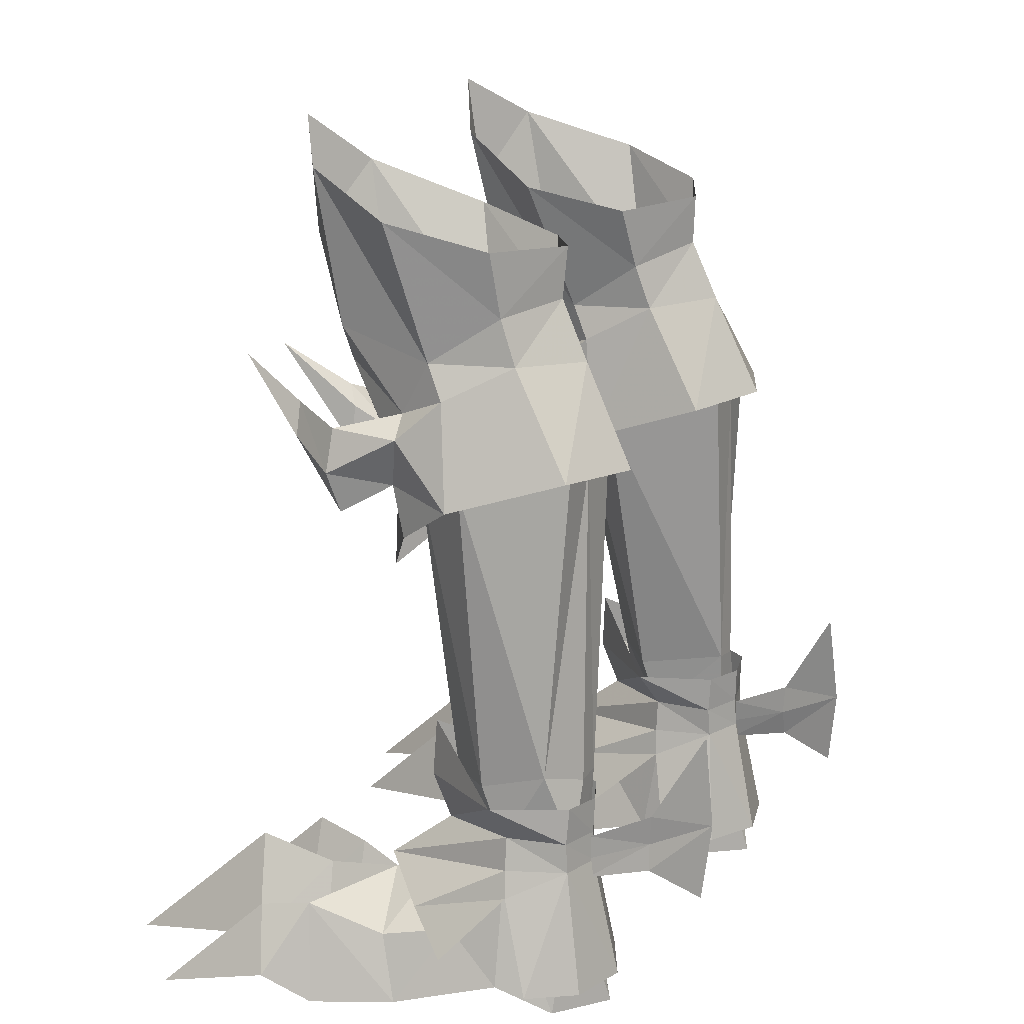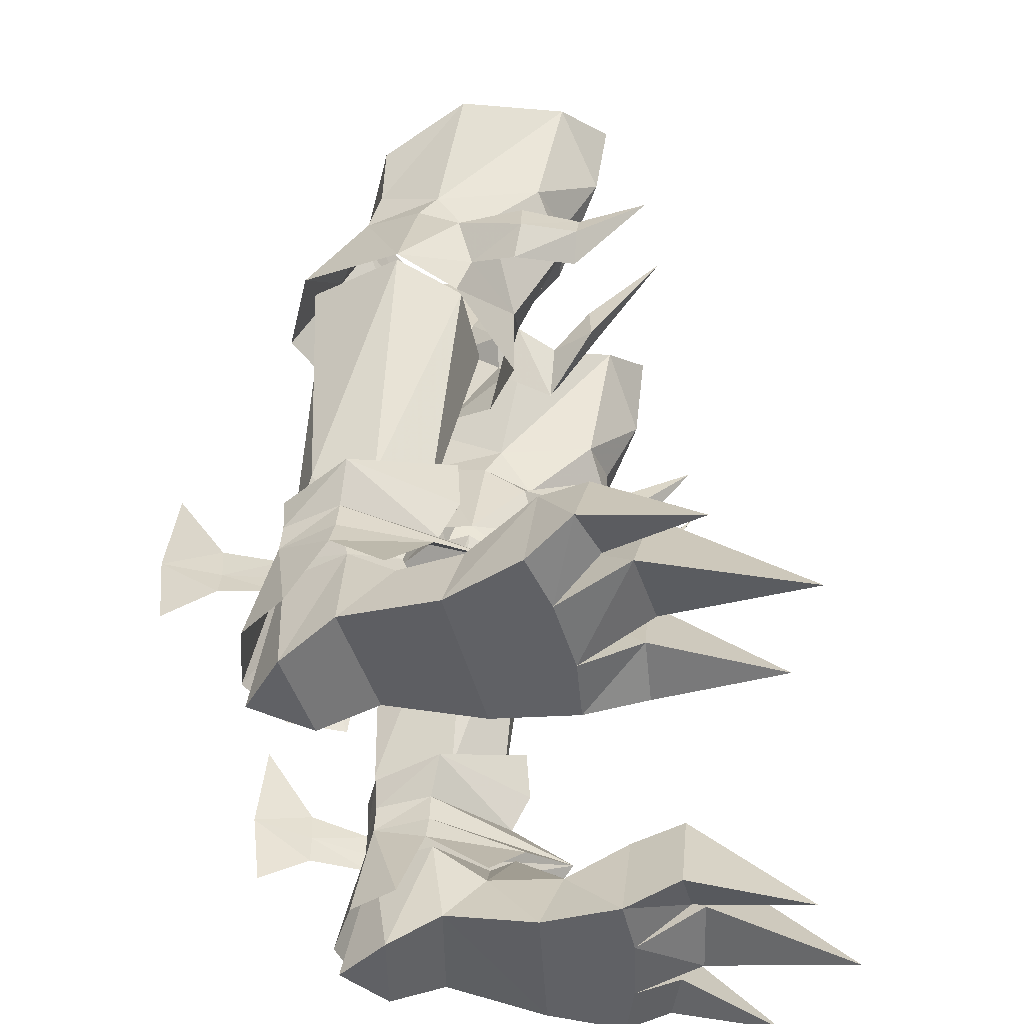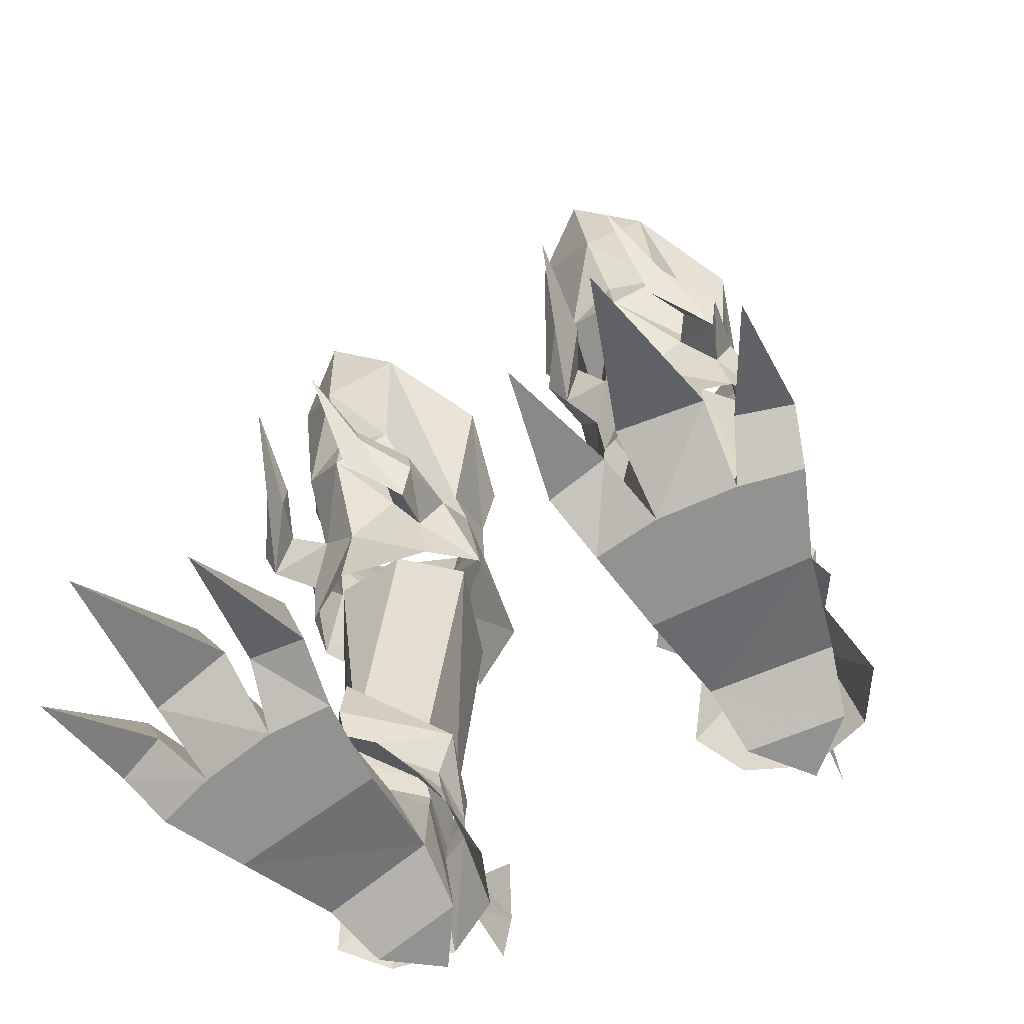
<metadata>
{"format":"obj","ext":"obj","renderer":"f3d","projection":"perspective","resolution":1024,"background":"white","views":[{"elev":16.8,"azim":115.9,"up":"+Z"},{"elev":-47.7,"azim":-80.8,"up":"+Z"},{"elev":-66.4,"azim":31.6,"up":"+Z"}]}
</metadata>
<code>
g soulhunter_shoe_male_26640
v 7.923 10.79 7.222
v 8.297 8.261 6.231
v 8.241 8.328 7.206
v 7.969 10.87 8.449
v 8.112 10.86 6.153
v 8.371 8.308 5.442
v 7.745 13.41 8.474
v 7.606 13 12.11
v 7.926 13.06 5.332
v 8.951 -0.4353 5.077
v 10.73 5.662 6.191
v 10.48 5.62 7.531
v 8.656 2.153 7.085
v 9.723 8.051 8.931
v 9.817 7.952 7.401
v 8.102 8.377 7.368
v 8.046 8.435 8.857
v 11.43 5.253 9.074
v 9.846 8.03 6.188
v 8.139 8.428 6.157
v 7.95 9.491 1.185
v 8.139 8.428 6.157
v 9.846 8.03 6.188
v 10.5 8.889 1.245
v 11.27 1.773 4.003
v 12.2 3.342 2.334
v 11.01 5.795 5.077
v 10.73 5.662 6.191
v 8.665 1.353 8.85
v 6.883 7.364 26.62
v 9.682 5.61 26.78
v 10.24 8.025 22.56
v 7.042 9.359 22.52
v 11.88 3.648 21.26
v 10.93 3.041 25.42
v 6.787 6.263 29.01
v 9.766 5.037 28.63
v 7.696 -0.6148 21.64
v 7.977 -0.6491 17.53
v 10.86 1.299 19.71
v 10.63 0.7219 21.74
v 9.995 -3.81 24.52
v 10.47 -3.725 23.18
v 11.89 -1.579 22.25
v 11.37 -1.534 23.98
v 9.627 -3.512 22.04
v 11.42 -1.216 20.62
v 9.627 -3.512 22.04
v 9.6 -3.418 23.66
v 10.37 -1.653 22.54
v 11.42 -1.216 20.62
v 11.29 1.189 23.76
v 10.23 0.9792 24.6
v 10.63 0.7219 21.74
v 9.469 -0.254 23.54
v 10.63 0.7219 21.74
v 9.646 -3.169 33.89
v 9.63 -1.998 27.7
v 10.59 2.301 26.8
v 11.76 1.045 32.35
v 10.3 4.827 31.25
v 6.639 6.399 31.06
v 6.228 5.251 7.387
v 6.066 5.257 6.032
v 6.459 7.768 8.821
v 6.488 7.663 7.288
v 5.261 4.718 8.865
v 6.529 7.742 6.075
v 5.602 8.331 1.245
v 6.529 7.742 6.075
v 6.456 1.225 4.003
v 6.066 5.257 6.032
v 5.85 5.347 4.902
v 5.196 2.545 2.334
v 4.053 7.656 22.14
v 4.315 5.29 26.41
v 3.124 3.126 20.67
v 3.574 2.602 24.92
v 4.051 4.696 28.25
v 4.637 0.3645 21.34
v 4.616 0.9267 19.28
v 5.425 -4.082 24.21
v 3.879 -1.98 23.47
v 3.604 -2.072 21.69
v 5.124 -4.044 22.82
v 4.241 -1.644 20.13
v 6.085 -3.723 21.8
v 6.085 -3.723 21.8
v 4.241 -1.644 20.13
v 5.072 -1.968 22.18
v 5.883 -3.64 23.41
v 3.66 0.7344 23.25
v 4.616 0.6444 24.22
v 4.637 0.3645 21.34
v 5.654 -0.4815 23.29
v 4.637 0.3645 21.34
v 4.432 -3.479 33.54
v 2.065 0.4676 31.69
v 3.814 1.898 26.34
v 5.142 -2.266 27.4
v 3.202 4.404 30.77
v -9.079 -0.4354 5.078
v -8.784 2.153 7.085
v -10.61 5.62 7.531
v -10.86 5.662 6.191
v -9.852 8.051 8.931
v -8.175 8.435 8.857
v -8.231 8.377 7.368
v -9.946 7.952 7.401
v -11.55 5.253 9.074
v -8.268 8.428 6.157
v -9.975 8.03 6.188
v -8.079 9.491 1.185
v -10.63 8.889 1.245
v -9.975 8.03 6.188
v -8.268 8.428 6.157
v -11.39 1.773 4.003
v -10.86 5.662 6.191
v -11.14 5.795 5.077
v -12.32 3.342 2.334
v -8.793 1.353 8.85
v -7.012 7.364 26.62
v -7.17 9.359 22.52
v -10.36 8.025 22.56
v -9.811 5.61 26.78
v -12.01 3.648 21.26
v -11.06 3.041 25.42
v -6.915 6.263 29.01
v -9.895 5.037 28.63
v -7.825 -0.6148 21.64
v -10.76 0.7219 21.74
v -10.99 1.299 19.71
v -8.105 -0.6491 17.53
v -10.12 -3.81 24.52
v -11.5 -1.534 23.98
v -12.02 -1.579 22.25
v -10.6 -3.725 23.18
v -11.55 -1.216 20.62
v -9.756 -3.512 22.04
v -9.756 -3.512 22.04
v -11.55 -1.216 20.62
v -10.49 -1.653 22.54
v -9.728 -3.418 23.66
v -11.42 1.189 23.76
v -10.36 0.9792 24.6
v -10.76 0.7219 21.74
v -9.597 -0.2541 23.54
v -10.76 0.7219 21.74
v -9.774 -3.169 33.89
v -11.89 1.046 32.35
v -10.71 2.301 26.8
v -9.758 -1.998 27.7
v -10.42 4.827 31.25
v -6.768 6.399 31.06
v -6.195 5.257 6.032
v -6.356 5.251 7.387
v -6.588 7.768 8.821
v -6.617 7.663 7.288
v -5.39 4.718 8.865
v -6.658 7.742 6.075
v -6.658 7.742 6.075
v -5.731 8.331 1.245
v -6.584 1.225 4.003
v -5.325 2.545 2.334
v -5.979 5.347 4.902
v -6.195 5.257 6.032
v -4.444 5.29 26.41
v -4.181 7.656 22.14
v -3.252 3.126 20.67
v -3.703 2.602 24.92
v -4.179 4.696 28.25
v -4.744 0.9267 19.28
v -4.766 0.3645 21.34
v -5.554 -4.082 24.21
v -5.253 -4.044 22.82
v -3.733 -2.072 21.69
v -4.007 -1.98 23.47
v -6.214 -3.724 21.8
v -4.37 -1.644 20.13
v -6.214 -3.724 21.8
v -6.012 -3.64 23.41
v -5.201 -1.968 22.18
v -4.37 -1.644 20.13
v -3.788 0.7343 23.25
v -4.745 0.6444 24.22
v -4.766 0.3645 21.34
v -5.782 -0.4815 23.29
v -4.766 0.3645 21.34
v -4.561 -3.479 33.54
v -5.271 -2.266 27.4
v -3.942 1.898 26.34
v -2.194 0.4676 31.69
v -3.33 4.404 30.77
v 8.571 1.488 11.23
v 8.951 -0.4353 5.077
v 11.86 7.055 1.293
v 7.533 -2.727 25.91
v 9.469 -0.254 23.54
v 11.29 1.189 23.76
v 10.23 0.9792 24.6
v 9.342 -6.637 26.07
v 7.288 -4.358 30.95
v 7.008 -4.91 35.57
v 7.405 -2.782 27.85
v 4.693 6.239 1.293
v 5.654 -0.4815 23.29
v 3.66 0.7344 23.25
v 4.616 0.6444 24.22
v 6.194 -6.824 25.86
v -8.7 1.488 11.23
v -9.079 -0.4354 5.078
v -11.98 7.055 1.293
v -7.662 -2.728 25.91
v -9.597 -0.2541 23.54
v -11.42 1.189 23.76
v -10.36 0.9792 24.6
v -9.471 -6.637 26.07
v -7.417 -4.358 30.95
v -7.137 -4.91 35.57
v -7.533 -2.782 27.85
v -4.821 6.239 1.293
v -5.782 -0.4815 23.29
v -3.788 0.7343 23.25
v -4.745 0.6444 24.22
v -6.322 -6.824 25.86
f 1 2 3
f 1 3 4
f 1 5 6
f 1 6 2
f 7 1 4
f 7 4 8
f 5 1 7
f 5 7 9
f 10 11 12
f 10 12 13
f 14 15 16
f 14 16 17
f 18 12 15
f 18 15 14
f 15 19 20
f 15 20 16
f 12 11 19
f 12 19 15
f 21 22 23
f 21 23 24
f 25 26 27
f 25 27 28
f 18 29 13
f 18 13 12
f 30 31 32
f 30 32 33
f 34 32 31
f 34 31 35
f 36 37 31
f 36 31 30
f 38 39 40
f 38 40 41
f 42 43 44
f 42 44 45
f 43 46 47
f 43 47 44
f 48 49 50
f 48 50 51
f 50 49 42
f 50 42 45
f 52 53 45
f 52 45 44
f 54 52 44
f 54 44 47
f 55 56 51
f 55 51 50
f 45 53 55
f 45 55 50
f 57 58 59
f 57 59 60
f 60 59 37
f 60 37 61
f 37 36 62
f 37 62 61
f 10 13 63
f 10 63 64
f 65 17 16
f 65 16 66
f 67 65 66
f 67 66 63
f 66 16 20
f 66 20 68
f 63 66 68
f 63 68 64
f 21 69 70
f 21 70 22
f 71 72 73
f 71 73 74
f 67 63 13
f 67 13 29
f 30 33 75
f 30 75 76
f 77 78 76
f 77 76 75
f 36 30 76
f 36 76 79
f 38 80 81
f 38 81 39
f 82 83 84
f 82 84 85
f 85 84 86
f 85 86 87
f 88 89 90
f 88 90 91
f 90 83 82
f 90 82 91
f 92 84 83
f 92 83 93
f 94 86 84
f 94 84 92
f 95 90 89
f 95 89 96
f 83 90 95
f 83 95 93
f 97 98 99
f 97 99 100
f 98 101 79
f 98 79 99
f 79 101 62
f 79 62 36
f 102 103 104
f 102 104 105
f 106 107 108
f 106 108 109
f 110 106 109
f 110 109 104
f 109 108 111
f 109 111 112
f 104 109 112
f 104 112 105
f 113 114 115
f 113 115 116
f 117 118 119
f 117 119 120
f 110 104 103
f 110 103 121
f 122 123 124
f 122 124 125
f 126 127 125
f 126 125 124
f 128 122 125
f 128 125 129
f 130 131 132
f 130 132 133
f 134 135 136
f 134 136 137
f 137 136 138
f 137 138 139
f 140 141 142
f 140 142 143
f 142 135 134
f 142 134 143
f 144 136 135
f 144 135 145
f 146 138 136
f 146 136 144
f 147 142 141
f 147 141 148
f 135 142 147
f 135 147 145
f 149 150 151
f 149 151 152
f 150 153 129
f 150 129 151
f 129 153 154
f 129 154 128
f 102 155 156
f 102 156 103
f 157 158 108
f 157 108 107
f 159 156 158
f 159 158 157
f 158 160 111
f 158 111 108
f 156 155 160
f 156 160 158
f 113 116 161
f 113 161 162
f 163 164 165
f 163 165 166
f 159 121 103
f 159 103 156
f 122 167 168
f 122 168 123
f 169 168 167
f 169 167 170
f 128 171 167
f 128 167 122
f 130 133 172
f 130 172 173
f 174 175 176
f 174 176 177
f 175 178 179
f 175 179 176
f 180 181 182
f 180 182 183
f 182 181 174
f 182 174 177
f 184 185 177
f 184 177 176
f 186 184 176
f 186 176 179
f 187 188 183
f 187 183 182
f 177 185 187
f 177 187 182
f 189 190 191
f 189 191 192
f 192 191 171
f 192 171 193
f 171 128 154
f 171 154 193
f 29 18 194
f 28 195 25
f 27 196 23
f 27 23 28
f 23 196 24
f 37 59 31
f 197 38 198
f 34 35 199
f 197 200 58
f 200 59 58
f 199 41 34
f 199 35 200
f 35 31 59
f 198 38 41
f 198 200 197
f 43 42 201
f 46 43 201
f 49 48 201
f 42 49 201
f 202 57 203
f 57 202 58
f 58 202 204
f 34 41 40
f 200 35 59
f 29 194 67
f 72 71 195
f 73 70 205
f 73 72 70
f 70 69 205
f 79 76 99
f 197 206 38
f 77 207 78
f 197 204 100
f 208 100 99
f 207 77 80
f 207 208 78
f 78 99 76
f 206 80 38
f 206 197 208
f 85 209 82
f 87 209 85
f 91 209 88
f 82 209 91
f 202 203 97
f 97 100 202
f 100 204 202
f 77 81 80
f 208 99 78
f 197 100 208
f 197 58 204
f 121 210 110
f 118 117 211
f 119 115 212
f 119 118 115
f 115 114 212
f 129 125 151
f 213 214 130
f 126 215 127
f 213 152 216
f 216 152 151
f 215 126 131
f 215 216 127
f 127 151 125
f 214 131 130
f 214 213 216
f 137 217 134
f 139 217 137
f 143 217 140
f 134 217 143
f 218 219 149
f 149 152 218
f 152 220 218
f 126 132 131
f 216 151 127
f 121 159 210
f 166 211 163
f 165 221 161
f 165 161 166
f 161 221 162
f 171 191 167
f 213 130 222
f 169 170 223
f 213 190 220
f 224 191 190
f 223 173 169
f 223 170 224
f 170 167 191
f 222 130 173
f 222 224 213
f 175 174 225
f 178 175 225
f 181 180 225
f 174 181 225
f 218 189 219
f 189 218 190
f 190 218 220
f 169 173 172
f 224 170 191
f 213 224 190
f 213 220 152
g soulhunter_shoe_male_26640
v 7.769 7.868 22.6
v 8.288 8.005 9.666
v 7.174 7.969 9.764
v 5.968 7.921 22.47
v 9.287 7.798 22.72
v 9.888 7.014 10.13
v 10.18 5.276 5.128
v 10.14 5.517 6.191
v 8.656 3.516 6.098
v 8.69 3.102 5.042
v 11.11 3.837 21.97
v 9.439 1.364 21.24
v 10.27 4.404 9.46
v 6.696 5.428 6.078
v 6.558 5.169 4.909
v 7.356 7.893 6.939
v 6.74 5.056 6.941
v 6.371 4.393 9.177
v 9.159 7.978 6.999
v 8.271 7.935 6.97
v 9.103 7.963 5.287
v 9.238 7.893 6.159
v 8.275 7.875 6.146
v 7.401 7.798 6.083
v 10.13 5.253 7.064
v 6.696 5.428 6.078
v 8.683 3.065 7.264
v 6.74 5.056 6.941
v 8.28 7.914 5.226
v 7.457 7.865 5.164
v 6.558 5.169 4.909
v 8.69 2.581 9.281
v 6.371 4.393 9.177
v 10.91 3.235 3.135
v 10.18 5.276 5.128
v 8.69 3.102 5.042
v 8.826 2.015 5.535
v 9.238 -0.1223 4.59
v 11.74 0.5285 2.696
v 12.22 1.241 -0.04669
v 11 5.319 0.9976
v 6.251 4.615 0.997
v 11 5.319 0.9976
v 12.22 1.241 -0.04669
v 5.992 0.624 -0.0467
v 6.395 6.964 -0.08369
v 10.16 7.529 -0.08366
v 10.16 7.529 -0.08366
v 9.103 7.963 5.287
v 6.558 5.169 4.909
v 7.457 7.865 5.164
v 6.395 6.964 -0.08369
v 6.251 4.615 0.997
v 6.809 2.896 3.009
v 6.746 -3.106 4.103
v 5.65 -2.769 -0.05138
v 5.208 -5.268 0.7286
v 6.341 -5.475 4.573
v 12.88 -2.287 3.999
v 13.67 -1.89 -0.05137
v 8.228 -2.941 -0.05137
v 5.992 0.624 -0.0467
v 12.22 1.241 -0.04669
v 11.29 -2.544 -0.05137
v 6.871 -0.3004 2.747
v -8.051 10.79 7.222
v -8.098 10.87 8.449
v -8.369 8.328 7.206
v -8.425 8.261 6.231
v -8.5 8.308 5.442
v -8.241 10.86 6.153
v -7.873 13.41 8.474
v -7.735 13 12.11
v -8.054 13.06 5.332
v -7.898 7.868 22.6
v -6.096 7.921 22.47
v -7.303 7.969 9.764
v -8.416 8.005 9.666
v -10.02 7.014 10.13
v -9.415 7.798 22.72
v -10.31 5.276 5.128
v -8.818 3.102 5.042
v -8.784 3.516 6.098
v -10.27 5.517 6.191
v -11.23 3.837 21.97
v -10.4 4.404 9.46
v -9.567 1.364 21.24
v -6.686 5.169 4.909
v -6.824 5.428 6.078
v -6.5 4.393 9.177
v -6.869 5.056 6.941
v -7.485 7.893 6.939
v -8.4 7.935 6.97
v -9.287 7.978 6.999
v -9.367 7.893 6.159
v -9.231 7.963 5.287
v -7.53 7.798 6.083
v -8.403 7.875 6.146
v -10.26 5.253 7.064
v -6.824 5.428 6.078
v -8.812 3.065 7.264
v -6.869 5.056 6.941
v -7.586 7.865 5.164
v -8.409 7.914 5.226
v -6.686 5.169 4.909
v -8.819 2.581 9.281
v -6.5 4.393 9.177
v -11.03 3.235 3.135
v -8.955 2.015 5.535
v -8.818 3.102 5.042
v -10.31 5.276 5.128
v -11.87 0.5284 2.696
v -9.366 -0.1223 4.59
v -11.13 5.319 0.9976
v -12.35 1.241 -0.04669
v -6.38 4.615 0.997
v -6.121 0.624 -0.04669
v -12.35 1.241 -0.04669
v -11.13 5.319 0.9976
v -10.29 7.529 -0.08366
v -6.524 6.964 -0.08368
v -9.231 7.963 5.287
v -10.29 7.529 -0.08366
v -6.686 5.169 4.909
v -6.38 4.615 0.997
v -6.524 6.964 -0.08368
v -7.586 7.865 5.164
v -6.938 2.896 3.009
v -6.875 -3.106 4.103
v -6.469 -5.475 4.573
v -5.336 -5.268 0.7286
v -5.779 -2.769 -0.05137
v -13 -2.287 3.999
v -13.8 -1.89 -0.05137
v -8.357 -2.941 -0.05137
v -11.42 -2.544 -0.05137
v -12.35 1.241 -0.04669
v -6.121 0.624 -0.04669
v -6.999 -0.3004 2.747
v 6.285 1.126 20.81
v 4.177 3.435 21.22
v 4.177 3.435 21.22
v 5.992 0.624 -0.0467
v 8.058 9.216 -0.078
v 8.058 9.216 -0.078
v 8.28 7.914 5.226
v 11.29 -2.544 -0.05137
v 9.724 -2.974 4.411
v 8.228 -2.941 -0.05137
v 8.406 -5.922 1.792
v 10.08 -6.08 5.252
v 14.44 -3.762 1.087
v 13.46 -4.221 3.807
v 7.592 -5.393 1.343
v 11.73 -5.474 1.345
v 12.38 -4.442 1.225
v 10.83 -11.92 -0.05496
v 14.74 -8.337 -0.05605
v 6.653 -10.46 -0.05523
v 10.83 -11.92 -0.05496
v 8.406 -5.922 1.792
v 11.73 -5.474 1.345
v 5.65 -2.769 -0.05138
v 7.592 -5.393 1.343
v 5.208 -5.268 0.7286
v 6.653 -10.46 -0.05523
v 14.44 -3.762 1.087
v 13.67 -1.89 -0.05137
v 12.38 -4.442 1.225
v 14.74 -8.337 -0.05605
v 6.871 -0.3004 2.747
v 6.746 -3.106 4.103
v 8.228 -2.941 -0.05137
v -4.306 3.435 21.22
v -6.414 1.126 20.81
v -4.306 3.435 21.22
v -6.121 0.624 -0.04669
v -8.186 9.216 -0.07799
v -8.186 9.216 -0.07799
v -8.409 7.914 5.226
v -11.42 -2.544 -0.05137
v -9.852 -2.974 4.411
v -8.357 -2.941 -0.05137
v -8.534 -5.922 1.792
v -10.21 -6.08 5.252
v -14.57 -3.762 1.087
v -13.59 -4.221 3.807
v -7.72 -5.393 1.343
v -11.86 -5.474 1.345
v -12.5 -4.442 1.225
v -10.96 -11.92 -0.05496
v -14.87 -8.337 -0.05605
v -6.781 -10.46 -0.05523
v -10.96 -11.92 -0.05496
v -11.86 -5.474 1.345
v -8.534 -5.922 1.792
v -5.779 -2.769 -0.05137
v -5.336 -5.268 0.7286
v -7.72 -5.393 1.343
v -6.781 -10.46 -0.05523
v -14.57 -3.762 1.087
v -13.8 -1.89 -0.05137
v -12.5 -4.442 1.225
v -14.87 -8.337 -0.05605
v -6.999 -0.3004 2.747
v -8.357 -2.941 -0.05137
v -6.875 -3.106 4.103
f 226 227 228
f 226 228 229
f 226 230 231
f 226 231 227
f 232 233 234
f 232 234 235
f 236 237 238
f 236 238 231
f 235 234 239
f 235 239 240
f 228 241 242
f 228 242 243
f 227 231 244
f 227 244 245
f 232 246 247
f 232 247 233
f 241 245 248
f 241 248 249
f 245 244 247
f 245 247 248
f 250 244 231
f 250 231 238
f 242 241 249
f 242 249 251
f 250 252 234
f 250 234 233
f 253 239 234
f 253 234 252
f 233 247 244
f 233 244 250
f 249 248 254
f 249 254 255
f 248 247 246
f 248 246 254
f 251 249 255
f 251 255 256
f 257 252 250
f 257 250 238
f 253 252 257
f 253 257 258
f 228 227 245
f 228 245 241
f 259 260 261
f 259 261 262
f 262 263 264
f 262 264 259
f 259 264 265
f 259 265 266
f 267 268 269
f 267 269 270
f 267 271 272
f 267 272 268
f 260 266 273
f 260 273 274
f 275 276 277
f 275 277 278
f 279 262 261
f 279 261 275
f 280 281 282
f 280 282 283
f 284 285 265
f 284 265 264
f 286 287 288
f 286 288 289
f 290 263 262
f 290 262 279
f 291 292 293
f 291 293 294
f 291 294 295
f 291 295 296
f 297 298 292
f 297 292 291
f 296 299 297
f 296 297 291
f 300 301 302
f 300 302 303
f 300 303 304
f 300 304 305
f 306 307 308
f 306 308 309
f 310 304 311
f 310 311 312
f 307 313 314
f 307 314 308
f 302 315 316
f 302 316 317
f 303 318 319
f 303 319 304
f 306 309 320
f 306 320 321
f 317 322 323
f 317 323 318
f 318 323 320
f 318 320 319
f 324 311 304
f 324 304 319
f 316 325 322
f 316 322 317
f 324 309 308
f 324 308 326
f 327 326 308
f 327 308 314
f 309 324 319
f 309 319 320
f 322 328 329
f 322 329 323
f 323 329 321
f 323 321 320
f 325 330 328
f 325 328 322
f 331 311 324
f 331 324 326
f 327 332 331
f 327 331 326
f 302 317 318
f 302 318 303
f 333 334 335
f 333 335 336
f 334 333 337
f 334 337 338
f 333 339 340
f 333 340 337
f 341 342 343
f 341 343 344
f 341 344 345
f 341 345 346
f 336 347 348
f 336 348 339
f 349 350 351
f 349 351 352
f 353 349 335
f 353 335 334
f 354 355 356
f 354 356 357
f 358 337 340
f 358 340 359
f 360 361 362
f 360 362 363
f 364 353 334
f 364 334 338
f 258 365 366
f 237 365 257
f 230 236 231
f 367 228 243
f 257 238 237
f 258 257 365
f 228 367 229
f 290 279 368
f 279 278 368
f 272 271 369
f 370 276 371
f 279 275 278
f 273 370 274
f 277 276 370
f 260 259 266
f 370 371 274
f 372 263 373
f 373 263 374
f 281 280 290
f 284 263 372
f 263 284 264
f 375 373 374
f 373 375 376
f 377 284 378
f 284 377 285
f 379 280 283
f 374 280 379
f 380 373 376
f 373 380 372
f 381 284 372
f 284 381 378
f 382 376 375
f 383 377 378
f 384 379 283
f 382 380 376
f 383 378 381
f 384 283 282
f 385 386 387
f 387 286 289
f 286 387 386
f 388 389 390
f 389 388 286
f 390 389 391
f 392 289 393
f 289 392 394
f 395 394 392
f 289 288 393
f 374 263 290
f 396 397 398
f 281 290 368
f 287 286 388
f 332 399 400
f 312 331 400
f 305 304 310
f 401 315 302
f 331 312 311
f 332 400 331
f 302 301 401
f 364 402 353
f 353 402 350
f 345 403 346
f 404 405 352
f 353 350 349
f 348 347 404
f 351 404 352
f 336 339 333
f 404 347 405
f 406 407 338
f 407 408 338
f 357 364 354
f 358 406 338
f 338 337 358
f 409 408 407
f 407 410 409
f 411 412 358
f 358 359 411
f 413 355 354
f 408 413 354
f 414 410 407
f 407 406 414
f 415 406 358
f 358 412 415
f 416 409 410
f 417 412 411
f 418 355 413
f 416 410 414
f 417 415 412
f 418 356 355
f 419 420 421
f 420 361 360
f 360 421 420
f 422 423 424
f 424 360 422
f 423 425 424
f 426 427 361
f 361 428 426
f 429 426 428
f 361 427 362
f 408 364 338
f 430 431 432
f 357 402 364
f 363 422 360

</code>
